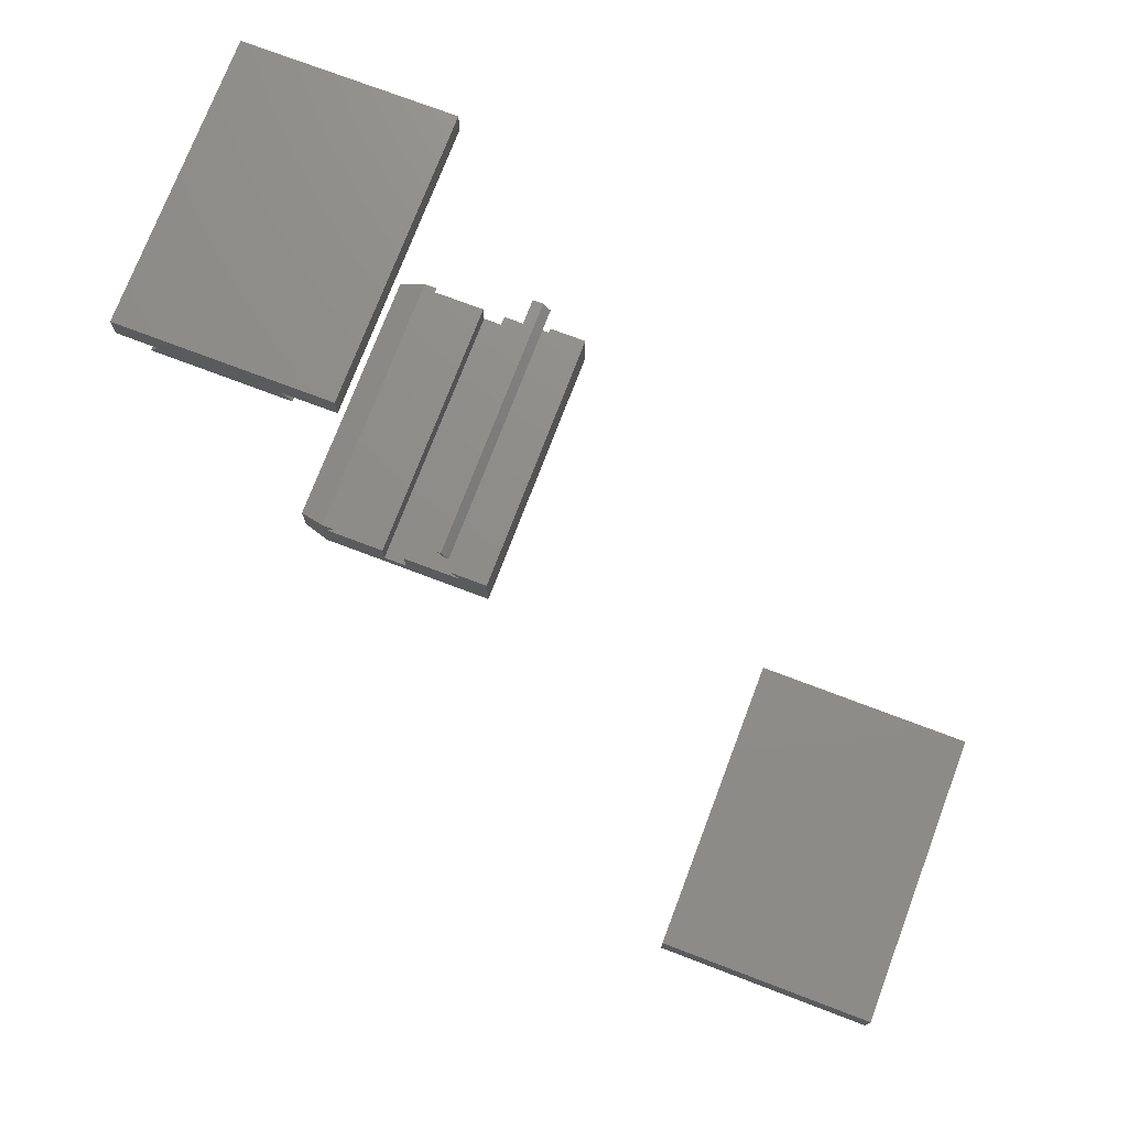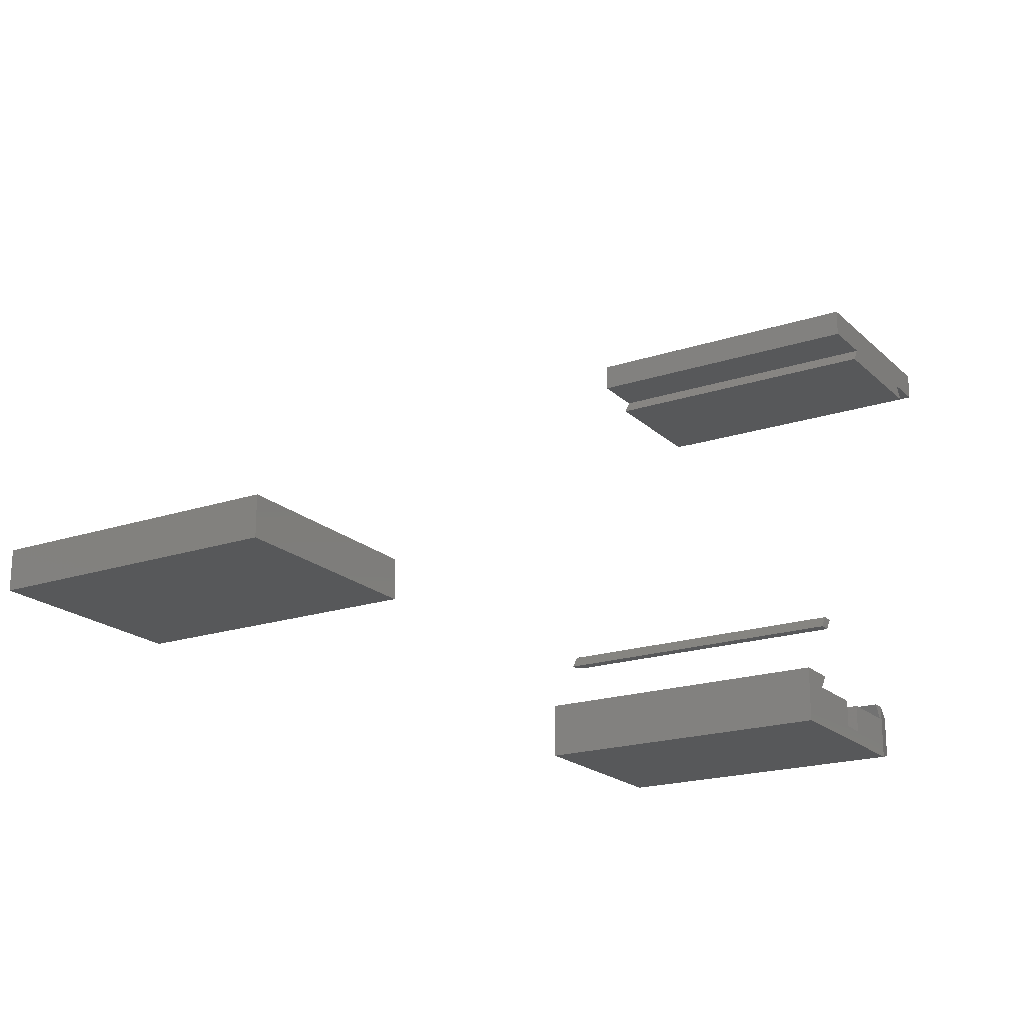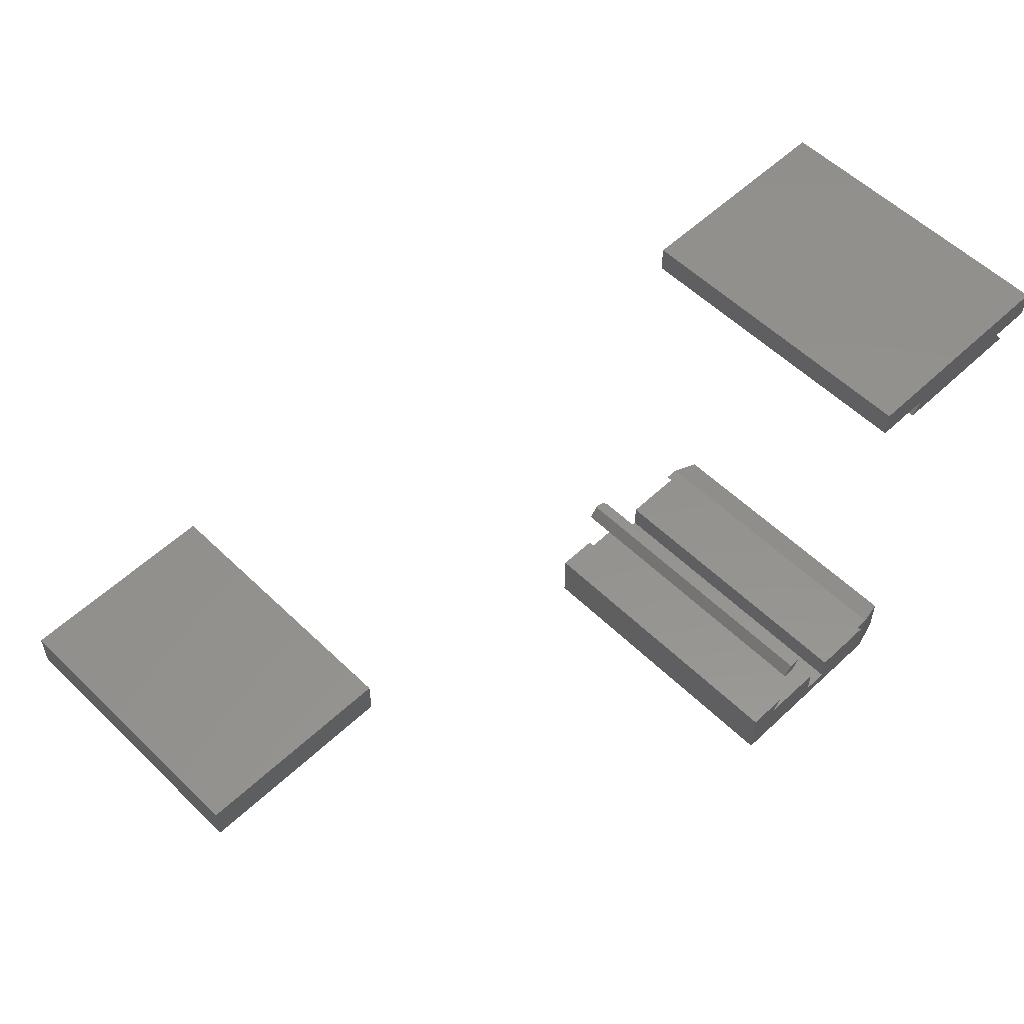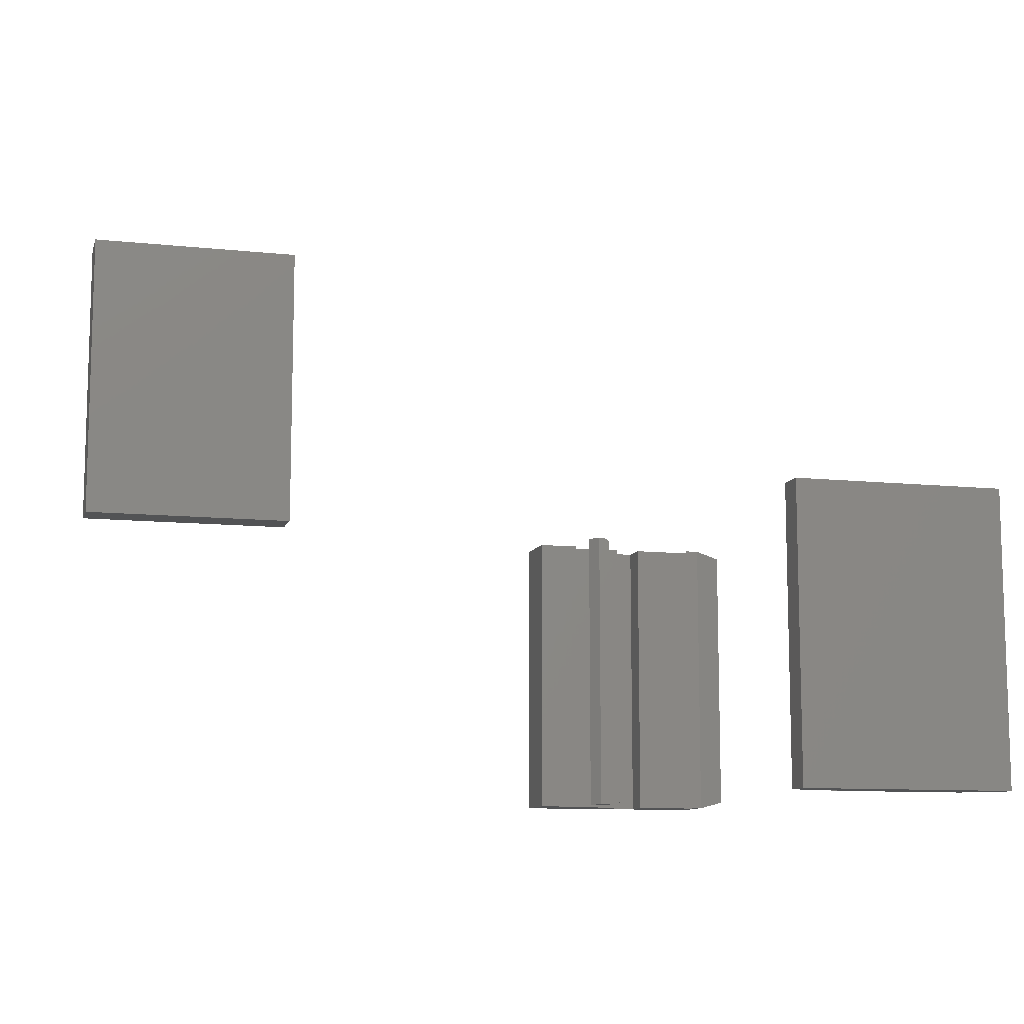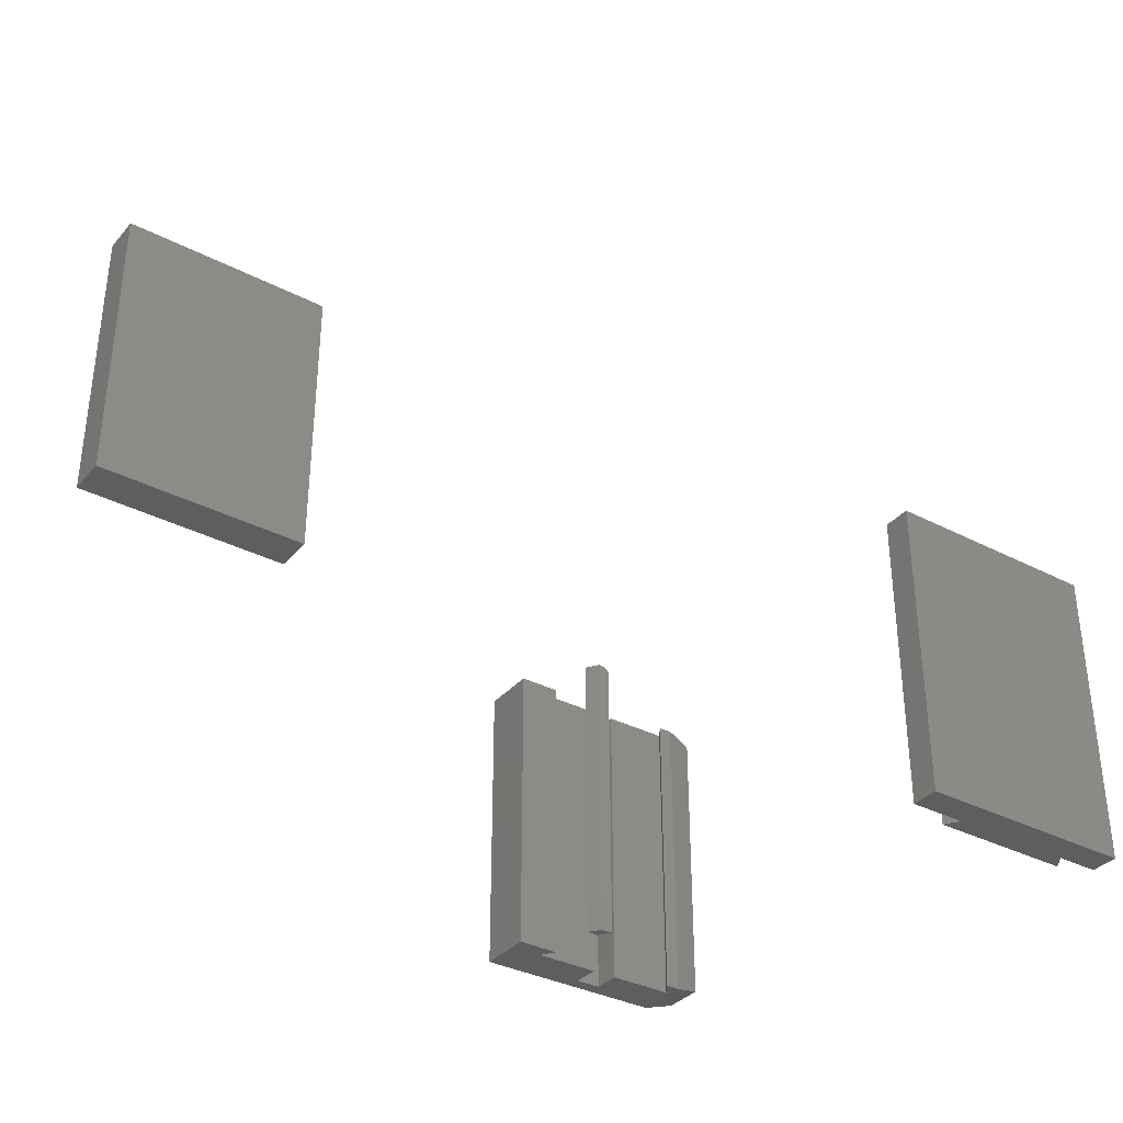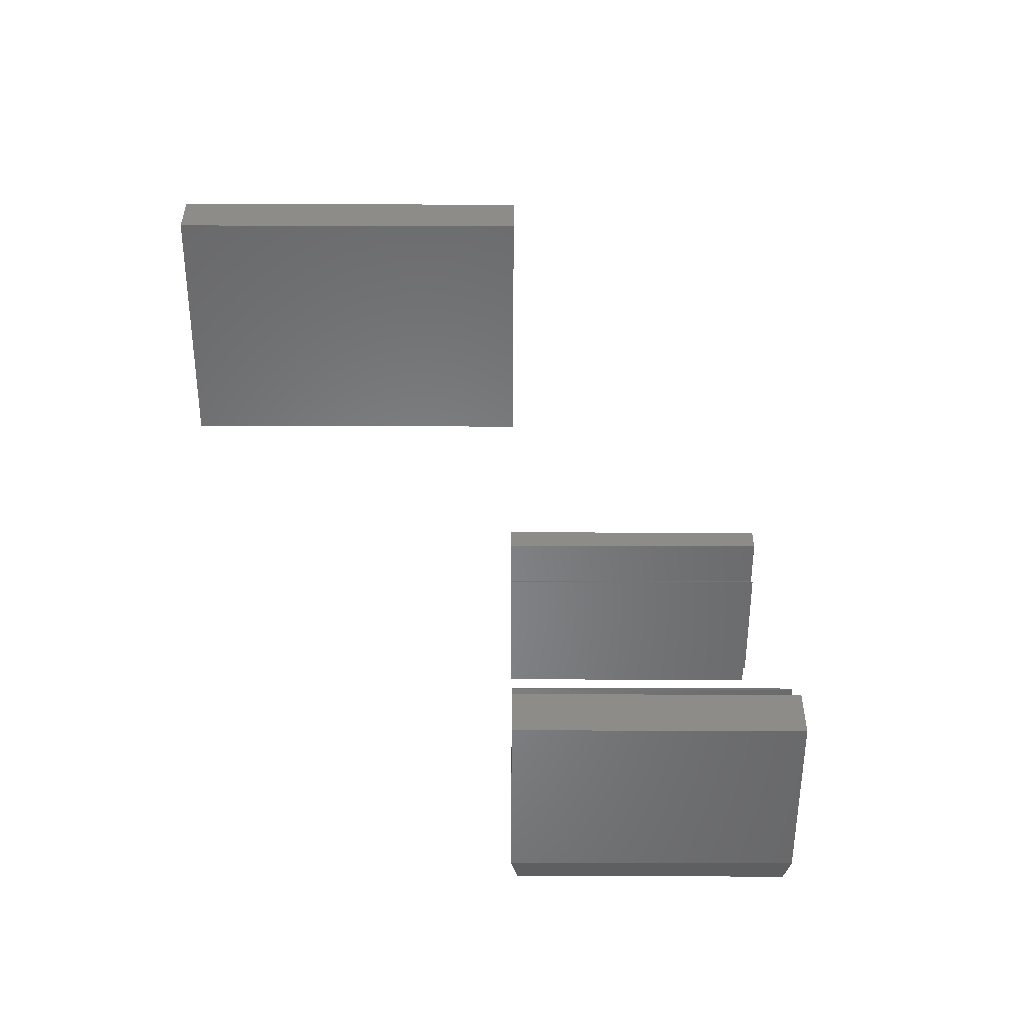
<metadata>
{"format":"stl","ext":"stl","renderer":"f3d","projection":"perspective","resolution":1024,"background":"white","views":[{"elev":74.2,"azim":-159.2,"up":"+Z"},{"elev":-19.7,"azim":-58.3,"up":"+Z"},{"elev":55.6,"azim":-44.6,"up":"+Z"},{"elev":-10.3,"azim":-15.1,"up":"+Y"},{"elev":-34.9,"azim":-34.7,"up":"+Y"},{"elev":-53.5,"azim":-90.2,"up":"+Z"}]}
</metadata>
<code>
# stl→obj: 73 verts, 130 faces
v 0.4081 1.397e-18 0.02944
v 0.4124 1.635e-18 0.02944
v 0.3984 0 0.01562
v 0.4027 2.384e-19 0.01562
v 0.4219 -0.007812 0.02944
v 0.4214 -0.005334 0.02944
v 0.42 -0.003122 0.02944
v 0.4081 -0.3438 0.02944
v 0.4219 -0.3438 0.02944
v 0.4178 -0.001392 0.02944
v 0.4165 -0.0007663 0.02944
v 0.4151 -0.0003335 0.02944
v 0.4123 -0.007812 0.01562
v 0.4123 -0.3438 0.01562
v 0.4104 -0.003225 0.01562
v 0.4118 -0.005393 0.01562
v 0.4084 -0.001508 0.01562
v 0.4043 -0.0001092 0.01562
v 0.4057 -0.0003962 0.01562
v 0.4071 -0.0008685 0.01562
v 0.3984 -0.3438 0.01562
v 0.75 -0.3438 0.4691
v 0.5 -0.3438 0.4691
v 0.5 -0.3438 0.4375
v 0.5632 -0.3438 0.4375
v 0.7026 -0.3438 0.4375
v 0.75 -0.3438 0.4375
v 0.5526 -0.3438 0.4217
v 0.7132 -0.3438 0.4217
v 0.75 2.951e-17 0.4691
v 0.75 2.776e-17 0.4375
v 0.7026 2.25e-17 0.4375
v 0.5632 7.012e-18 0.4375
v 0.5 0 0.4375
v 0.5 1.753e-18 0.4691
v 0.5526 4.967e-18 0.4217
v 0.7132 2.279e-17 0.4217
v 0.5647 -0.3438 -0.06201
v 0.5703 -0.3438 -0.04622
v 0.5542 -0.3438 -0.04622
v 0.5703 -0.3438 -0.1094
v 0.3884 -0.3438 -0.06201
v 0.3989 -0.3438 -0.04622
v 0.3516 -0.3438 -0.04622
v 0.3516 -0.3438 -0.1094
v 0.4621 -0.3438 -0.09359
v 0.4621 -0.3438 -0.06201
v 0.491 -0.3438 -0.09359
v 0.491 -0.3438 -0.06201
v 0.5542 1.475e-17 -0.04622
v 0.5703 1.565e-17 -0.04622
v 0.5647 1.446e-17 -0.06201
v 0.5703 1.214e-17 -0.1094
v 0.3884 4.675e-18 -0.06201
v 0.4621 8.765e-18 -0.06201
v 0.4621 7.012e-18 -0.09359
v 0.3516 0 -0.1094
v 0.3516 3.506e-18 -0.04622
v 0.3989 6.135e-18 -0.04622
v 0.491 8.619e-18 -0.09359
v 0.491 1.037e-17 -0.06201
v 0.6016 -0.007812 -0.1016
v 0.6016 -0.007812 -0.05403
v 0.6016 -0.3359 -0.1016
v 0.6016 -0.3359 -0.05403
v -0.25 0 0.04688
v -0.0003289 0 0.04688
v -0.25 0.3438 0.04688
v -0.0003289 0.3438 0.04688
v -0.25 0 0
v -0.25 0.3438 0
v -0.0003289 0 0
v -0.0003289 0.3438 0
f 1 2 3
f 2 4 3
f 5 6 7
f 8 9 5
f 8 5 7
f 8 7 10
f 8 10 11
f 8 11 12
f 8 12 2
f 8 2 1
f 13 5 14
f 14 5 9
f 13 15 16
f 17 3 4
f 17 4 18
f 17 18 19
f 17 19 20
f 21 3 17
f 21 17 15
f 21 15 13
f 21 13 14
f 4 12 18
f 4 2 12
f 12 19 18
f 19 12 20
f 20 12 11
f 20 11 17
f 17 11 10
f 17 10 7
f 5 13 6
f 6 13 16
f 6 16 7
f 7 16 15
f 7 15 17
f 14 9 21
f 21 9 8
f 1 3 8
f 8 3 21
f 22 23 24
f 22 24 25
f 22 25 26
f 22 26 27
f 28 29 25
f 25 29 26
f 30 31 32
f 30 32 33
f 30 33 34
f 30 34 35
f 36 33 37
f 37 33 32
f 35 34 23
f 23 34 24
f 30 35 22
f 22 35 23
f 31 30 27
f 27 30 22
f 32 31 26
f 26 31 27
f 37 32 29
f 29 32 26
f 36 37 28
f 28 37 29
f 33 36 25
f 25 36 28
f 34 33 24
f 24 33 25
f 38 39 40
f 38 41 39
f 42 43 44
f 42 44 45
f 42 45 46
f 42 46 47
f 48 46 45
f 48 45 41
f 48 41 38
f 48 38 49
f 50 51 52
f 51 53 52
f 54 55 56
f 54 56 57
f 54 57 58
f 54 58 59
f 60 61 52
f 60 52 53
f 60 53 57
f 60 57 56
f 51 50 39
f 39 50 40
f 62 63 64
f 64 63 65
f 57 53 45
f 45 53 41
f 41 53 64
f 64 53 62
f 51 63 53
f 53 63 62
f 51 39 63
f 63 39 65
f 39 41 65
f 65 41 64
f 58 57 44
f 44 57 45
f 59 58 43
f 43 58 44
f 54 59 42
f 42 59 43
f 55 54 47
f 47 54 42
f 56 55 46
f 46 55 47
f 60 56 48
f 48 56 46
f 61 60 49
f 49 60 48
f 52 61 38
f 38 61 49
f 50 52 40
f 40 52 38
f 66 67 68
f 68 67 69
f 70 71 72
f 72 71 73
f 68 71 66
f 66 71 70
f 69 73 68
f 68 73 71
f 67 72 69
f 69 72 73
f 66 70 67
f 67 70 72

</code>
